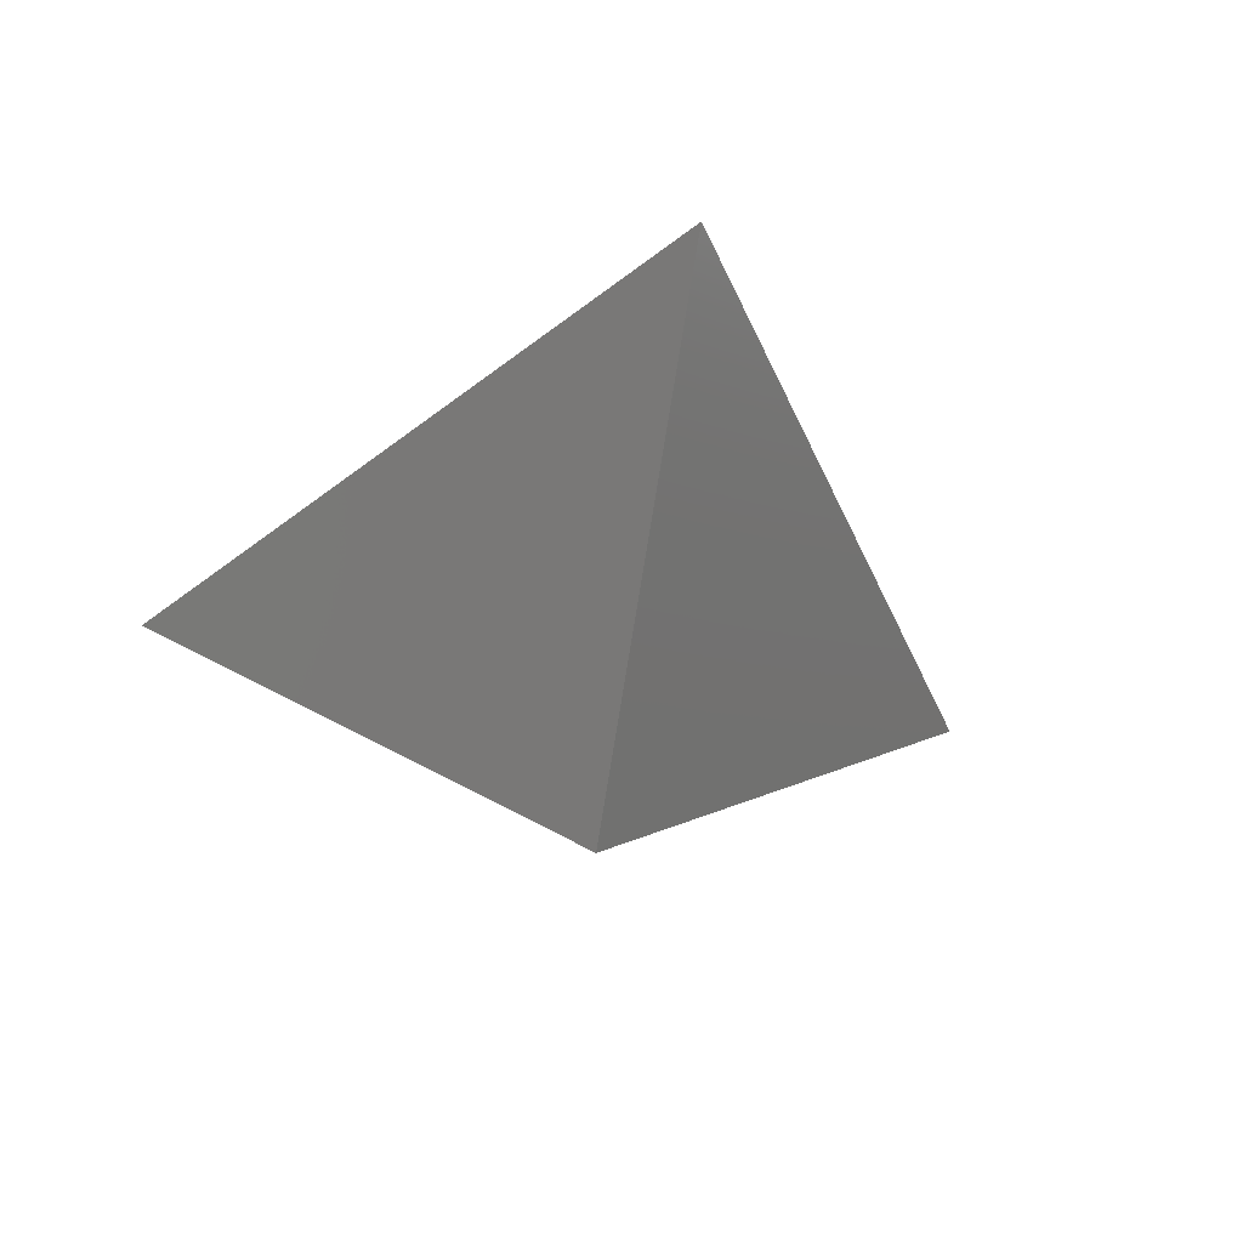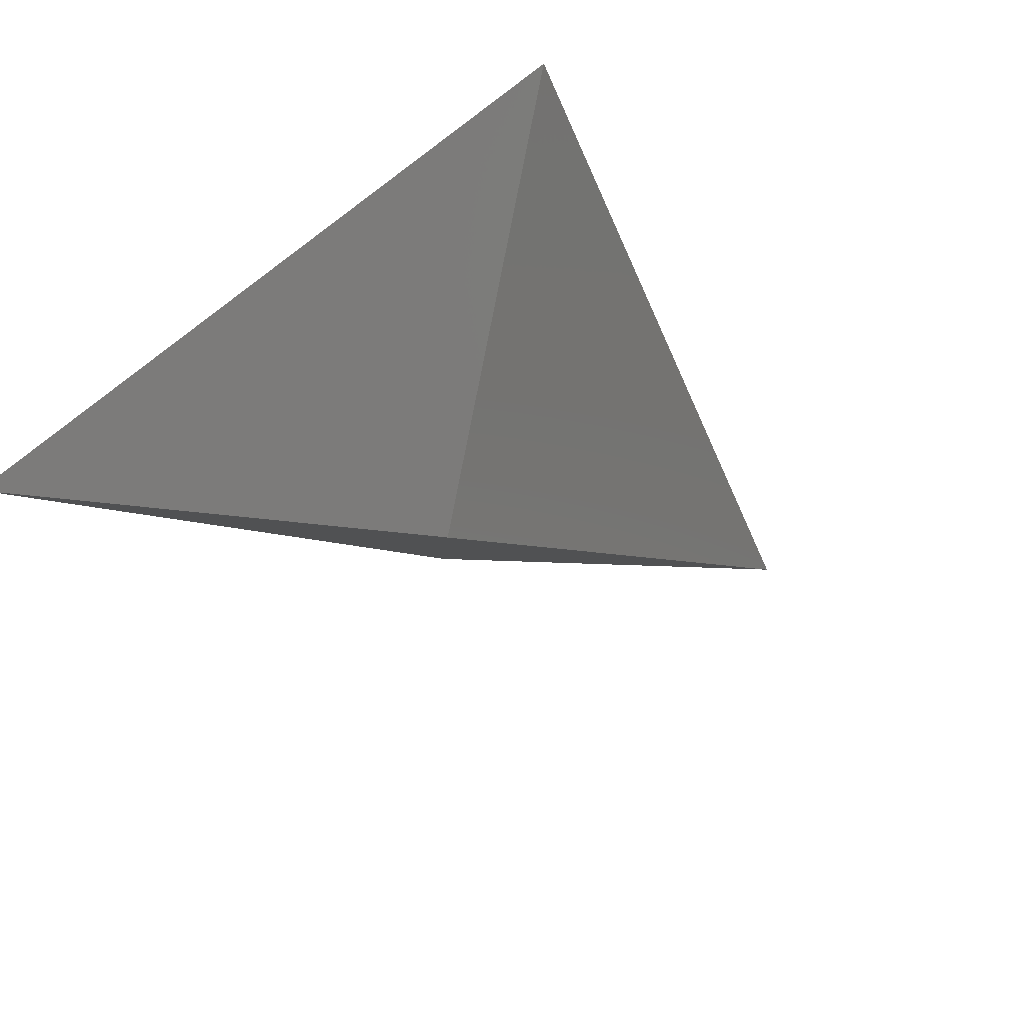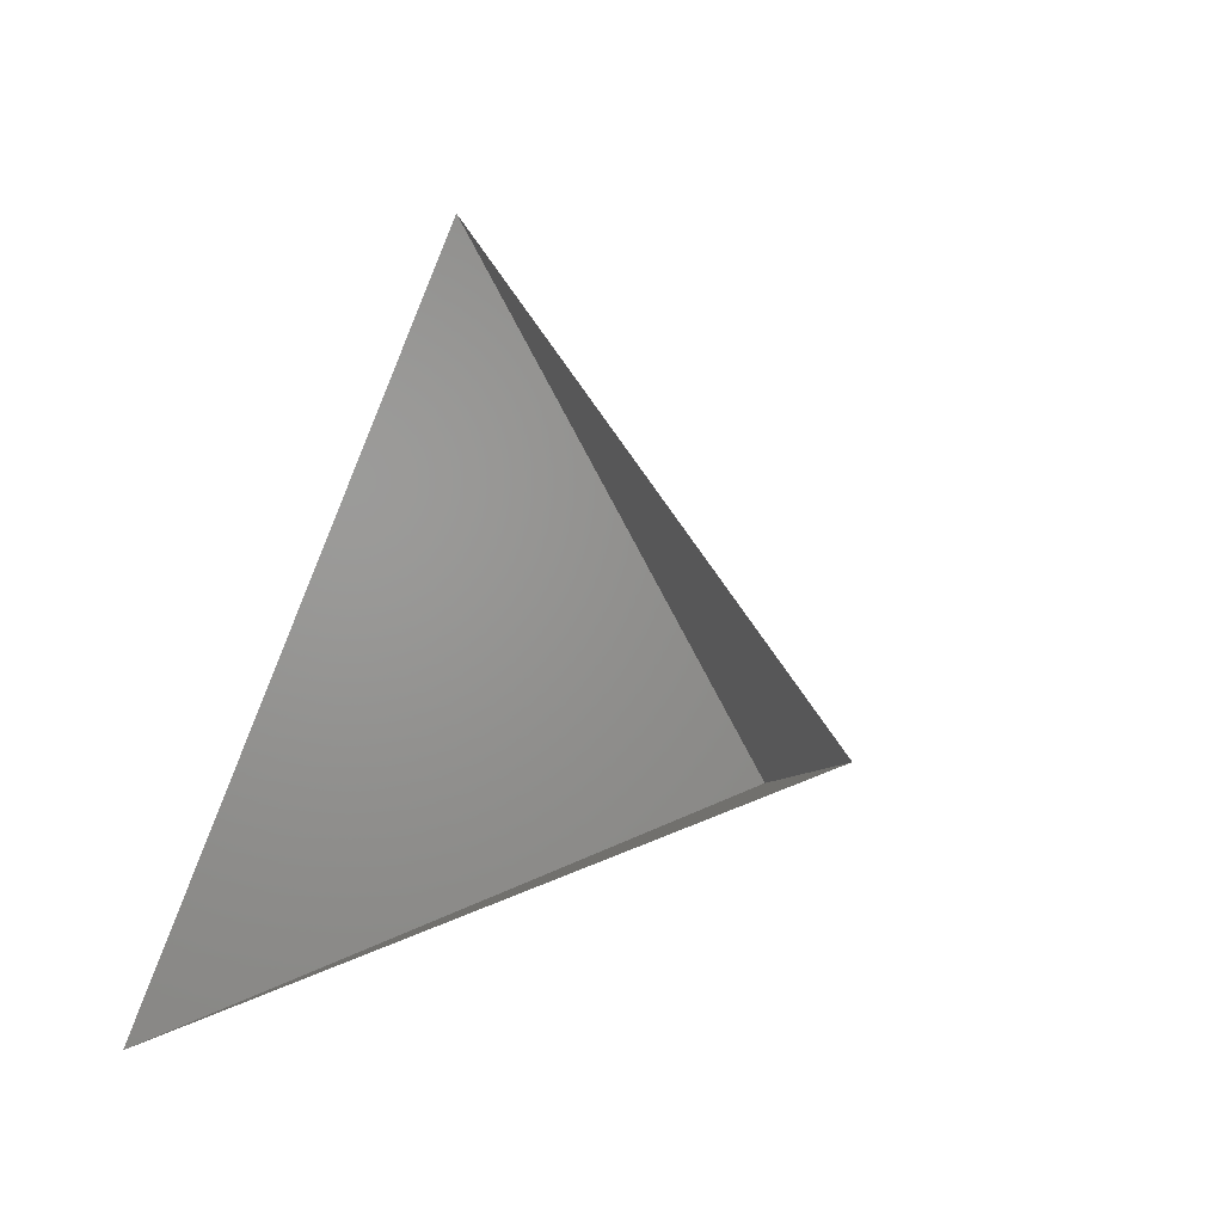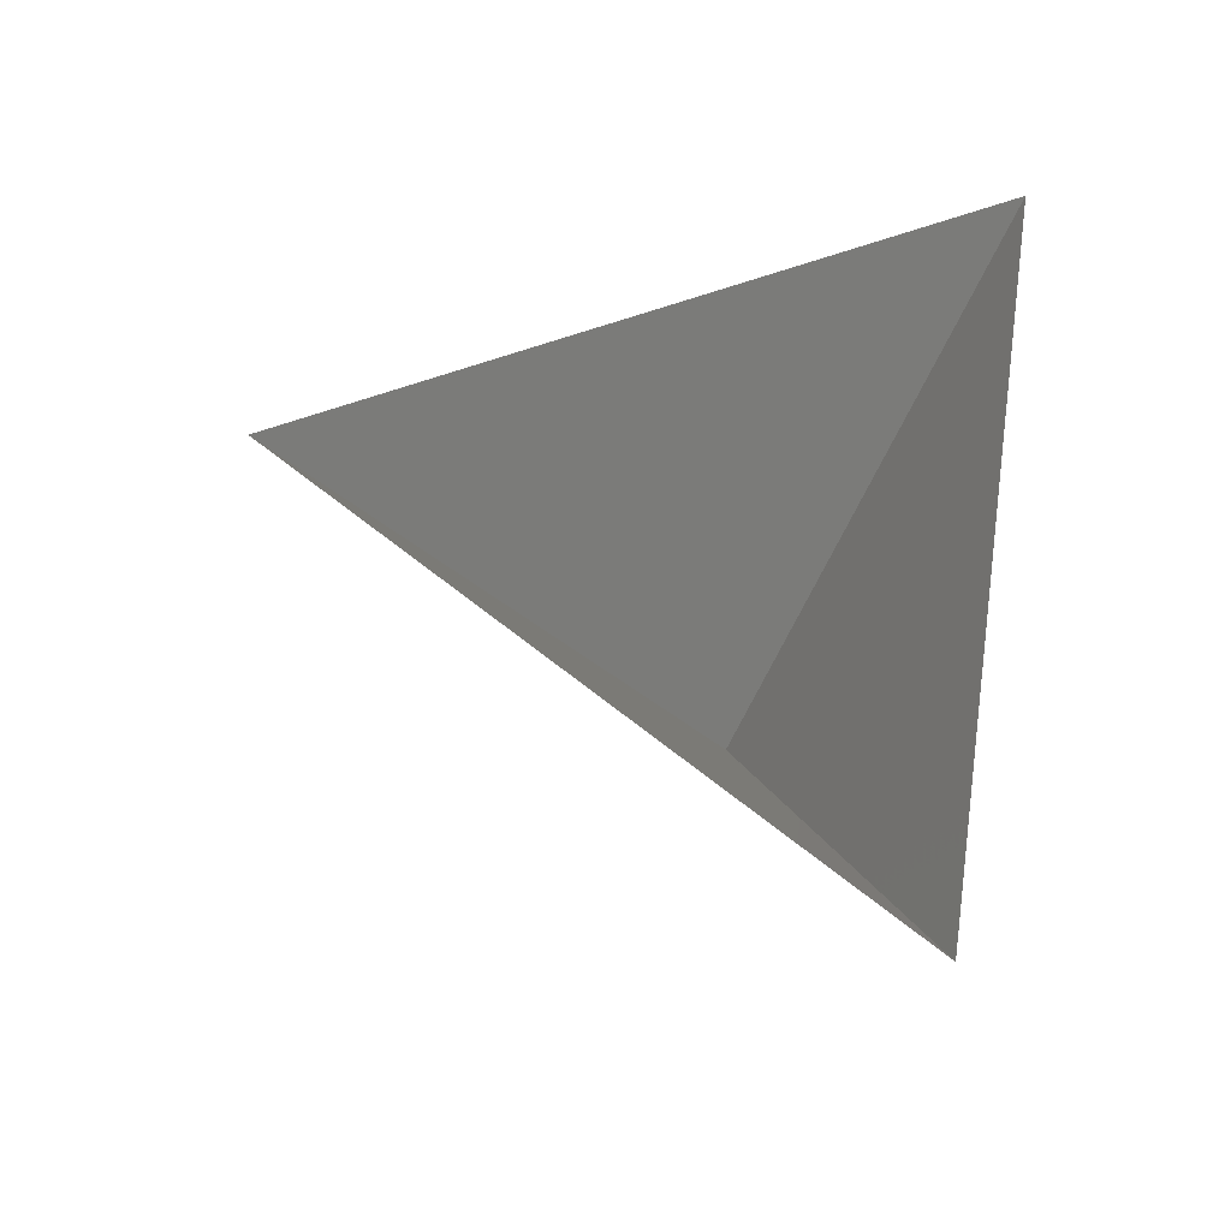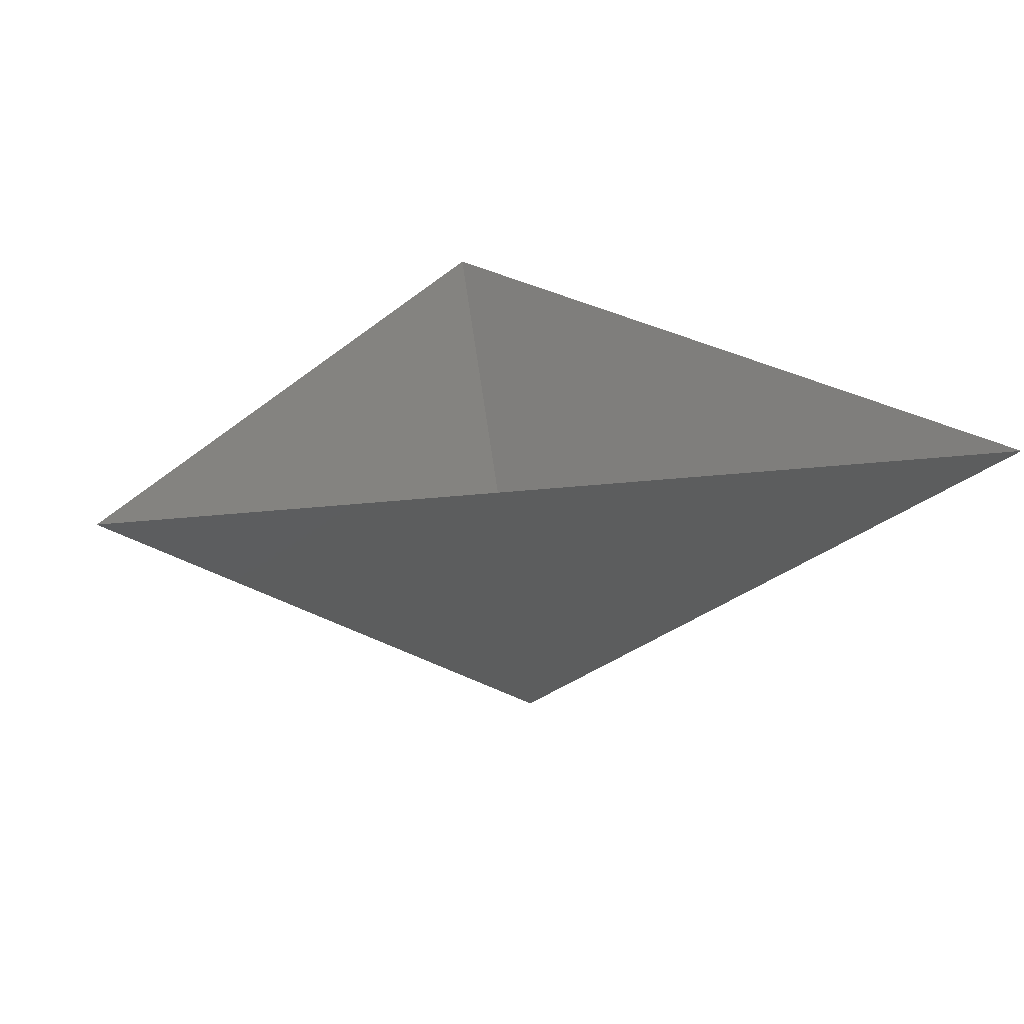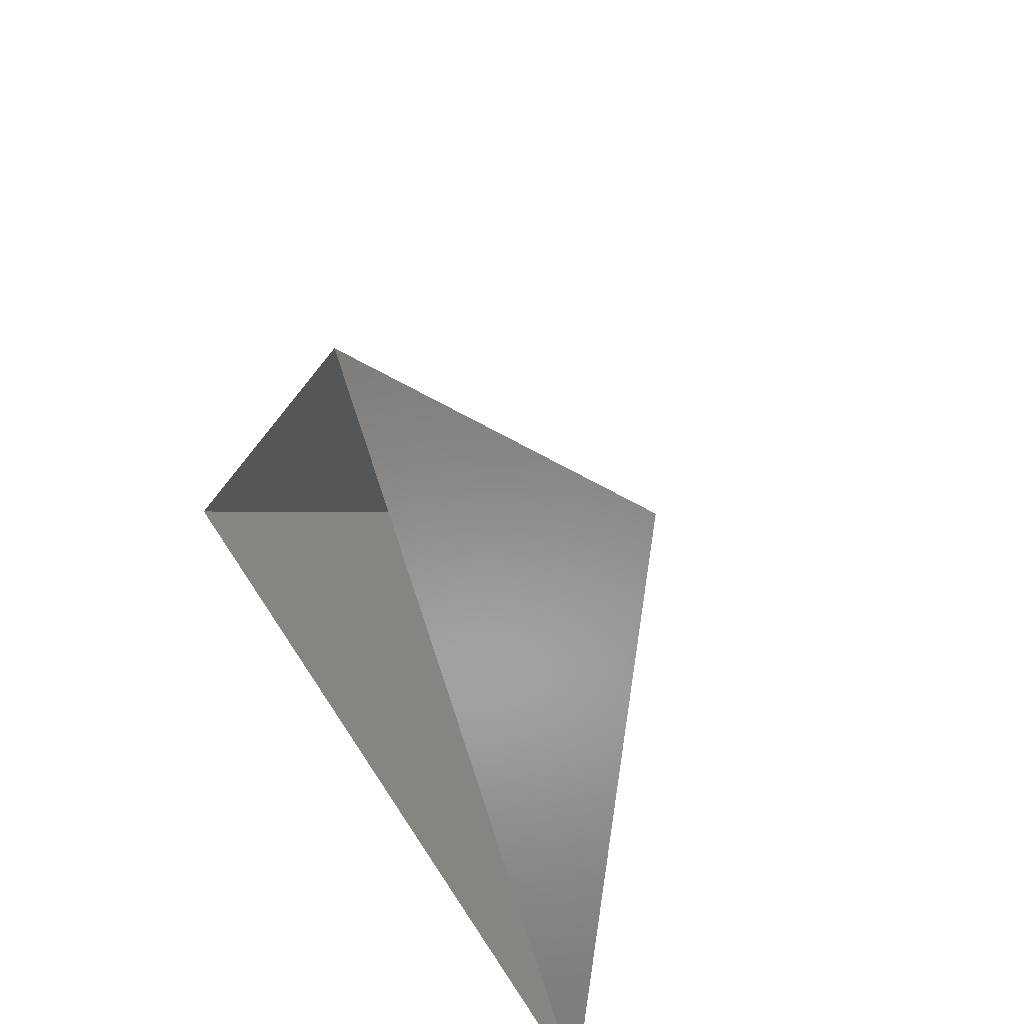
<metadata>
{"format":"stl","ext":"stl","renderer":"f3d","projection":"perspective","resolution":1024,"background":"white","views":[{"elev":-39.3,"azim":167.9,"up":"+Z"},{"elev":51.8,"azim":130.9,"up":"+Z"},{"elev":-26.1,"azim":48.1,"up":"+Y"},{"elev":50.0,"azim":-80.4,"up":"+Z"},{"elev":25.8,"azim":-10.6,"up":"+Z"},{"elev":49.1,"azim":59.6,"up":"+Y"}]}
</metadata>
<code>
# stl→obj: 4 verts, 3 faces
v -5 -17 54.1
v 7 -17 54.1
v 1 -14 49.1
v 1 -8 54.1
f 1 2 3
f 2 4 3
f 4 1 3

</code>
